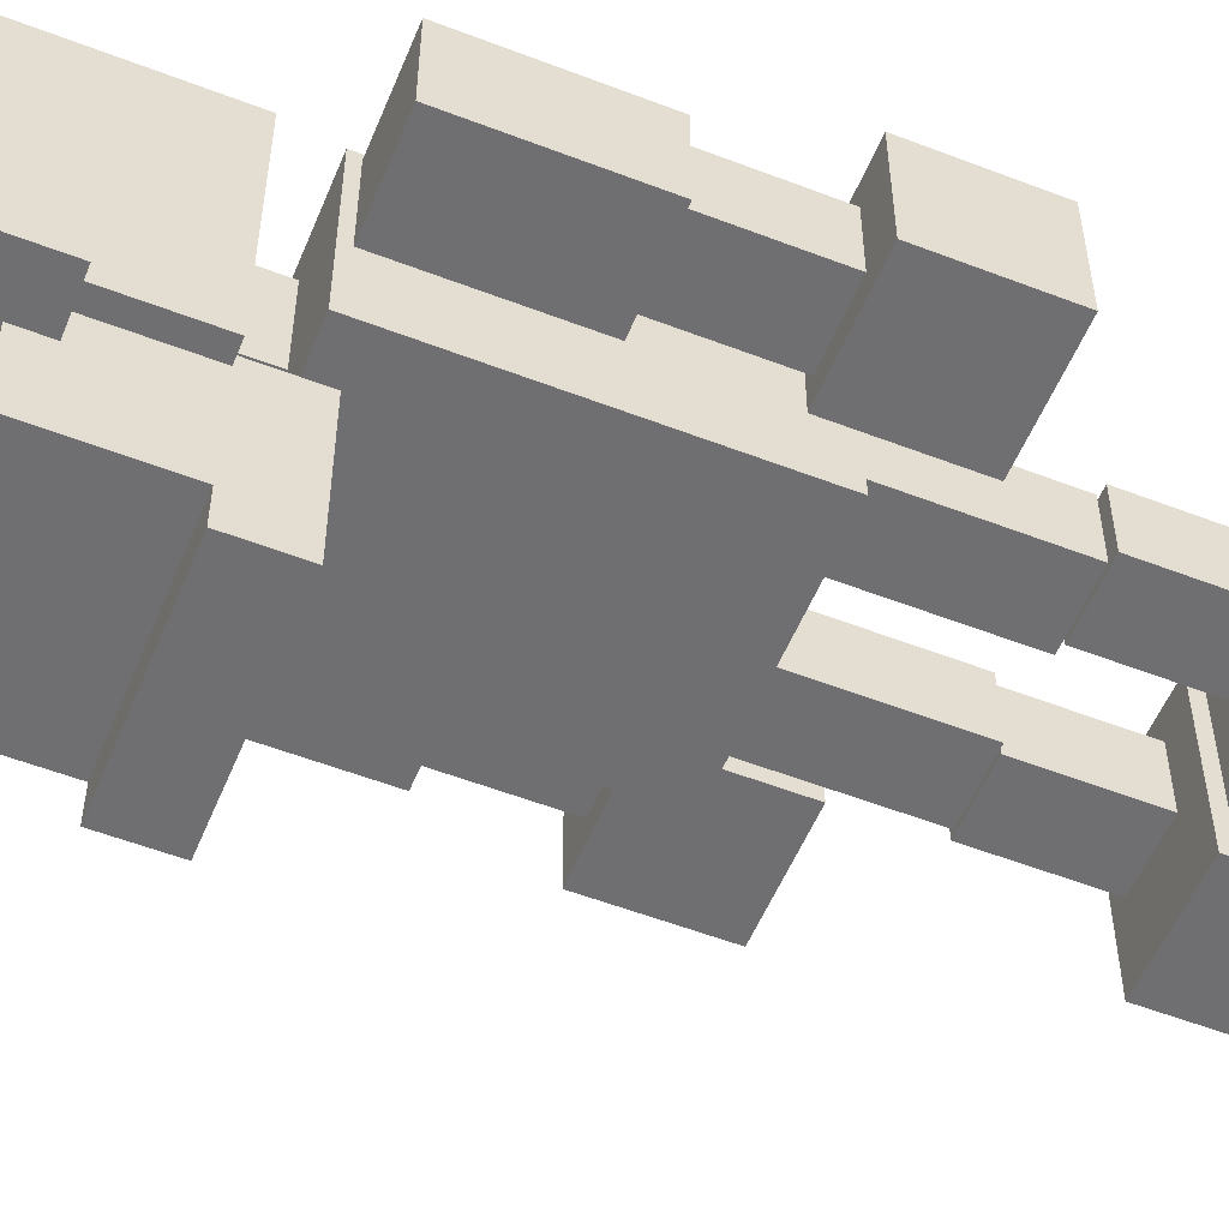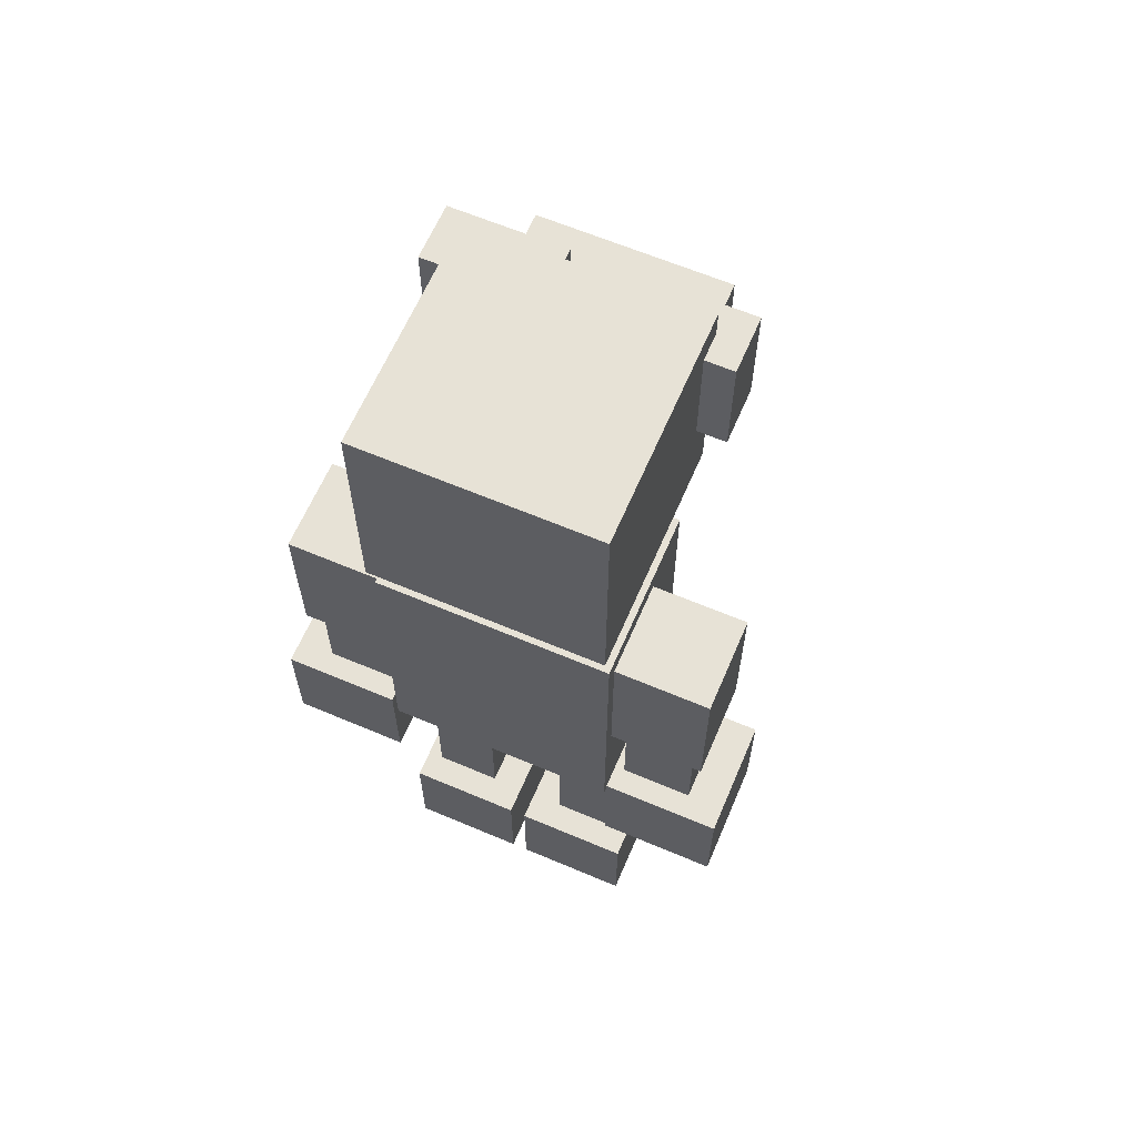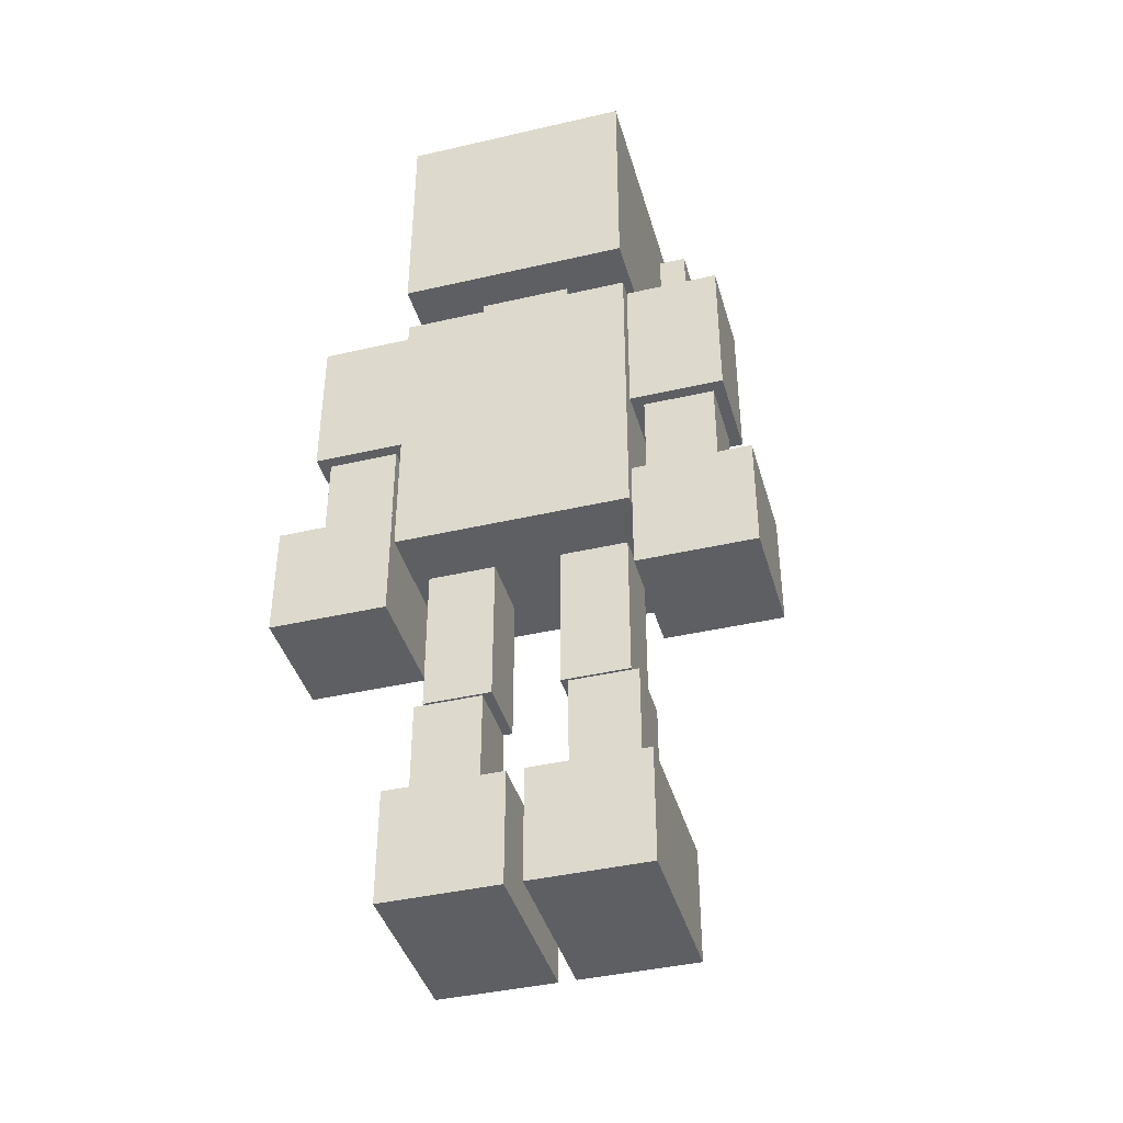
<metadata>
{"format":"obj","ext":"obj","renderer":"f3d","projection":"perspective","resolution":1024,"background":"white","views":[{"elev":-54.7,"azim":67.8,"up":"+Y"},{"elev":63.4,"azim":-156.8,"up":"+Z"},{"elev":-41.1,"azim":-164.3,"up":"+Z"}]}
</metadata>
<code>
g Enemy_Pizza_Crocodile_mesh
v -0.3126 0.4605 1.04
v -0.3126 0.007226 1.04
v 0.3084 0.007226 1.04
v 0.3084 0.4605 1.04
v 0.3084 0.007226 1.847
v -0.3126 0.007226 1.847
v -0.3126 0.4605 1.847
v 0.3084 0.4605 1.847
v 0.3084 0.007226 1.04
v -0.3126 0.007226 1.04
v -0.3126 0.007226 1.847
v 0.3084 0.007226 1.847
v 0.3084 0.4605 1.04
v 0.3084 0.007226 1.04
v 0.3084 0.007226 1.847
v 0.3084 0.4605 1.847
v -0.3126 0.4605 1.04
v 0.3084 0.4605 1.04
v 0.3084 0.4605 1.847
v -0.3126 0.4605 1.847
v -0.3126 0.007226 1.04
v -0.3126 0.4605 1.04
v -0.3126 0.4605 1.847
v -0.3126 0.007226 1.847
v -0.1325 0.3857 1.704
v -0.1325 0.1373 1.704
v 0.1159 0.1373 1.704
v 0.1159 0.3857 1.704
v 0.1159 0.1373 2.014
v -0.1325 0.1373 2.014
v -0.1325 0.3857 2.014
v 0.1159 0.3857 2.014
v 0.1159 0.1373 1.704
v -0.1325 0.1373 1.704
v -0.1325 0.1373 2.014
v 0.1159 0.1373 2.014
v 0.1159 0.3857 1.704
v 0.1159 0.1373 1.704
v 0.1159 0.1373 2.014
v 0.1159 0.3857 2.014
v -0.1325 0.3857 1.704
v 0.1159 0.3857 1.704
v 0.1159 0.3857 2.014
v -0.1325 0.3857 2.014
v -0.1325 0.1373 1.704
v -0.1325 0.3857 1.704
v -0.1325 0.3857 2.014
v -0.1325 0.1373 2.014
v -0.5658 0.4394 1.411
v -0.5658 0.191 1.411
v -0.3174 0.191 1.411
v -0.3174 0.4394 1.411
v -0.3174 0.191 1.822
v -0.5658 0.191 1.822
v -0.5658 0.4394 1.822
v -0.3174 0.4394 1.822
v -0.3174 0.191 1.411
v -0.5658 0.191 1.411
v -0.5658 0.191 1.822
v -0.3174 0.191 1.822
v -0.3174 0.4394 1.411
v -0.3174 0.191 1.411
v -0.3174 0.191 1.822
v -0.3174 0.4394 1.822
v -0.5658 0.4394 1.411
v -0.3174 0.4394 1.411
v -0.3174 0.4394 1.822
v -0.5658 0.4394 1.822
v -0.5658 0.191 1.411
v -0.5658 0.4394 1.411
v -0.5658 0.4394 1.822
v -0.5658 0.191 1.822
v -0.5349 0.4085 1.109
v -0.5349 0.2219 1.109
v -0.3482 0.2219 1.109
v -0.3482 0.4085 1.109
v -0.3482 0.2219 1.419
v -0.5349 0.2219 1.419
v -0.5349 0.4085 1.419
v -0.3482 0.4085 1.419
v -0.3482 0.2219 1.109
v -0.5349 0.2219 1.109
v -0.5349 0.2219 1.419
v -0.3482 0.2219 1.419
v -0.3482 0.4085 1.109
v -0.3482 0.2219 1.109
v -0.3482 0.2219 1.419
v -0.3482 0.4085 1.419
v -0.5349 0.4085 1.109
v -0.3482 0.4085 1.109
v -0.3482 0.4085 1.419
v -0.5349 0.4085 1.419
v -0.5349 0.2219 1.109
v -0.5349 0.4085 1.109
v -0.5349 0.4085 1.419
v -0.5349 0.2219 1.419
v -0.6328 0.4705 0.8188
v -0.6328 0.16 0.8188
v -0.3223 0.16 0.8188
v -0.3223 0.4705 0.8188
v -0.3223 0.16 1.129
v -0.6328 0.16 1.129
v -0.6328 0.4705 1.129
v -0.3223 0.4705 1.129
v -0.3223 0.16 0.8188
v -0.6328 0.16 0.8188
v -0.6328 0.16 1.129
v -0.3223 0.16 1.129
v -0.3223 0.4705 0.8188
v -0.3223 0.16 0.8188
v -0.3223 0.16 1.129
v -0.3223 0.4705 1.129
v -0.6328 0.4705 0.8188
v -0.3223 0.4705 0.8188
v -0.3223 0.4705 1.129
v -0.6328 0.4705 1.129
v -0.6328 0.16 0.8188
v -0.6328 0.4705 0.8188
v -0.6328 0.4705 1.129
v -0.6328 0.16 1.129
v 0.6256 0.4705 0.8188
v 0.3151 0.4705 0.8188
v 0.3151 0.16 0.8188
v 0.6256 0.16 0.8188
v 0.3151 0.16 1.129
v 0.3151 0.4705 1.129
v 0.6256 0.4705 1.129
v 0.6256 0.16 1.129
v 0.3151 0.16 0.8188
v 0.3151 0.16 1.129
v 0.6256 0.16 1.129
v 0.6256 0.16 0.8188
v 0.3151 0.4705 0.8188
v 0.3151 0.4705 1.129
v 0.3151 0.16 1.129
v 0.3151 0.16 0.8188
v 0.6256 0.4705 0.8188
v 0.6256 0.4705 1.129
v 0.3151 0.4705 1.129
v 0.3151 0.4705 0.8188
v 0.6256 0.16 0.8188
v 0.6256 0.16 1.129
v 0.6256 0.4705 1.129
v 0.6256 0.4705 0.8188
v 0.5277 0.4085 1.109
v 0.3411 0.4085 1.109
v 0.3411 0.2219 1.109
v 0.5277 0.2219 1.109
v 0.3411 0.2219 1.419
v 0.3411 0.4085 1.419
v 0.5277 0.4085 1.419
v 0.5277 0.2219 1.419
v 0.3411 0.2219 1.109
v 0.3411 0.2219 1.419
v 0.5277 0.2219 1.419
v 0.5277 0.2219 1.109
v 0.3411 0.4085 1.109
v 0.3411 0.4085 1.419
v 0.3411 0.2219 1.419
v 0.3411 0.2219 1.109
v 0.5277 0.4085 1.109
v 0.5277 0.4085 1.419
v 0.3411 0.4085 1.419
v 0.3411 0.4085 1.109
v 0.5277 0.2219 1.109
v 0.5277 0.2219 1.419
v 0.5277 0.4085 1.419
v 0.5277 0.4085 1.109
v 0.5586 0.4394 1.411
v 0.3102 0.4394 1.411
v 0.3102 0.191 1.411
v 0.5586 0.191 1.411
v 0.3102 0.191 1.822
v 0.3102 0.4394 1.822
v 0.5586 0.4394 1.822
v 0.5586 0.191 1.822
v 0.3102 0.191 1.411
v 0.3102 0.191 1.822
v 0.5586 0.191 1.822
v 0.5586 0.191 1.411
v 0.3102 0.4394 1.411
v 0.3102 0.4394 1.822
v 0.3102 0.191 1.822
v 0.3102 0.191 1.411
v 0.5586 0.4394 1.411
v 0.5586 0.4394 1.822
v 0.3102 0.4394 1.822
v 0.3102 0.4394 1.411
v 0.5586 0.191 1.411
v 0.5586 0.191 1.822
v 0.5586 0.4394 1.822
v 0.5586 0.4394 1.411
v -0.2616 -0.1007 1.805
v -0.2616 -0.5168 1.805
v 0.2573 -0.5168 1.805
v 0.2573 -0.1007 1.805
v 0.2573 -0.5168 1.96
v -0.2616 -0.5168 1.96
v -0.2616 -0.1007 1.96
v 0.2573 -0.1007 1.96
v 0.2573 -0.5168 1.805
v -0.2616 -0.5168 1.805
v -0.2616 -0.5168 1.96
v 0.2573 -0.5168 1.96
v 0.2573 -0.1007 1.805
v 0.2573 -0.5168 1.805
v 0.2573 -0.5168 1.96
v 0.2573 -0.1007 1.96
v -0.2616 -0.1007 1.805
v 0.2573 -0.1007 1.805
v 0.2573 -0.1007 1.96
v -0.2616 -0.1007 1.96
v -0.2616 -0.5168 1.805
v -0.2616 -0.1007 1.805
v -0.2616 -0.1007 1.96
v -0.2616 -0.5168 1.96
v -0.2616 -0.1098 1.957
v -0.2616 -0.4202 1.957
v 0.2573 -0.4202 1.957
v 0.2573 -0.1098 1.957
v 0.2573 -0.4202 2.268
v -0.2616 -0.4202 2.268
v -0.2616 -0.1098 2.268
v 0.2573 -0.1098 2.268
v 0.2573 -0.4202 1.957
v -0.2616 -0.4202 1.957
v -0.2616 -0.4202 2.268
v 0.2573 -0.4202 2.268
v 0.2573 -0.1098 1.957
v 0.2573 -0.4202 1.957
v 0.2573 -0.4202 2.268
v 0.2573 -0.1098 2.268
v -0.2616 -0.1098 1.957
v 0.2573 -0.1098 1.957
v 0.2573 -0.1098 2.268
v -0.2616 -0.1098 2.268
v -0.2616 -0.4202 1.957
v -0.2616 -0.1098 1.957
v -0.2616 -0.1098 2.268
v -0.2616 -0.4202 2.268
v -0.3126 0.4904 1.957
v -0.3126 -0.1305 1.957
v 0.3084 -0.1305 1.957
v 0.3084 0.4904 1.957
v 0.3084 -0.1305 2.578
v -0.3126 -0.1305 2.578
v -0.3126 0.4904 2.578
v 0.3084 0.4904 2.578
v 0.3084 -0.1305 1.957
v -0.3126 -0.1305 1.957
v -0.3126 -0.1305 2.578
v 0.3084 -0.1305 2.578
v 0.3084 0.4904 1.957
v 0.3084 -0.1305 1.957
v 0.3084 -0.1305 2.578
v 0.3084 0.4904 2.578
v -0.3126 0.4904 1.957
v 0.3084 0.4904 1.957
v 0.3084 0.4904 2.578
v -0.3126 0.4904 2.578
v -0.3126 -0.1305 1.957
v -0.3126 0.4904 1.957
v -0.3126 0.4904 2.578
v -0.3126 -0.1305 2.578
v -0.3903 -0.05438 2.188
v -0.3903 -0.2096 2.188
v -0.07983 -0.2096 2.188
v -0.07983 -0.05438 2.188
v -0.07983 -0.2096 2.498
v -0.3903 -0.2096 2.498
v -0.3903 -0.05438 2.498
v -0.07983 -0.05438 2.498
v -0.07983 -0.2096 2.188
v -0.3903 -0.2096 2.188
v -0.3903 -0.2096 2.498
v -0.07983 -0.2096 2.498
v -0.07983 -0.05438 2.188
v -0.07983 -0.2096 2.188
v -0.07983 -0.2096 2.498
v -0.07983 -0.05438 2.498
v -0.3903 -0.05438 2.188
v -0.07983 -0.05438 2.188
v -0.07983 -0.05438 2.498
v -0.3903 -0.05438 2.498
v -0.3903 -0.2096 2.188
v -0.3903 -0.05438 2.188
v -0.3903 -0.05438 2.498
v -0.3903 -0.2096 2.498
v 0.07615 -0.05438 2.189
v 0.07615 -0.2096 2.189
v 0.3866 -0.2096 2.189
v 0.3866 -0.05438 2.189
v 0.3866 -0.2096 2.5
v 0.07615 -0.2096 2.5
v 0.07615 -0.05438 2.5
v 0.3866 -0.05438 2.5
v 0.3866 -0.2096 2.189
v 0.07615 -0.2096 2.189
v 0.07615 -0.2096 2.5
v 0.3866 -0.2096 2.5
v 0.3866 -0.05438 2.189
v 0.3866 -0.2096 2.189
v 0.3866 -0.2096 2.5
v 0.3866 -0.05438 2.5
v 0.07615 -0.05438 2.189
v 0.3866 -0.05438 2.189
v 0.3866 -0.05438 2.5
v 0.07615 -0.05438 2.5
v 0.07615 -0.2096 2.189
v 0.07615 -0.05438 2.189
v 0.07615 -0.05438 2.5
v 0.07615 -0.2096 2.5
v 0.2674 0.2985 0.6306
v 0.0879 0.2985 0.6306
v 0.0879 0.119 0.6306
v 0.2674 0.119 0.6306
v 0.0879 0.119 1.103
v 0.0879 0.2985 1.103
v 0.2674 0.2985 1.103
v 0.2674 0.119 1.103
v 0.0879 0.119 0.6306
v 0.0879 0.119 1.103
v 0.2674 0.119 1.103
v 0.2674 0.119 0.6306
v 0.0879 0.2985 0.6306
v 0.0879 0.2985 1.103
v 0.0879 0.119 1.103
v 0.0879 0.119 0.6306
v 0.2674 0.2985 0.6306
v 0.2674 0.2985 1.103
v 0.0879 0.2985 1.103
v 0.0879 0.2985 0.6306
v 0.2674 0.119 0.6306
v 0.2674 0.119 1.103
v 0.2674 0.2985 1.103
v 0.2674 0.2985 0.6306
v -0.2674 0.2985 0.6306
v -0.2674 0.119 0.6306
v -0.0879 0.119 0.6306
v -0.0879 0.2985 0.6306
v -0.0879 0.119 1.103
v -0.2674 0.119 1.103
v -0.2674 0.2985 1.103
v -0.0879 0.2985 1.103
v -0.0879 0.119 0.6306
v -0.2674 0.119 0.6306
v -0.2674 0.119 1.103
v -0.0879 0.119 1.103
v -0.0879 0.2985 0.6306
v -0.0879 0.119 0.6306
v -0.0879 0.119 1.103
v -0.0879 0.2985 1.103
v -0.2674 0.2985 0.6306
v -0.0879 0.2985 0.6306
v -0.0879 0.2985 1.103
v -0.2674 0.2985 1.103
v -0.2674 0.119 0.6306
v -0.2674 0.2985 0.6306
v -0.2674 0.2985 1.103
v -0.2674 0.119 1.103
v -0.2884 0.2985 0.3149
v -0.2884 0.119 0.3149
v -0.1089 0.119 0.3149
v -0.1089 0.2985 0.3149
v -0.1089 0.119 0.6254
v -0.2884 0.119 0.6254
v -0.2884 0.2985 0.6254
v -0.1089 0.2985 0.6254
v -0.1089 0.119 0.3149
v -0.2884 0.119 0.3149
v -0.2884 0.119 0.6254
v -0.1089 0.119 0.6254
v -0.1089 0.2985 0.3149
v -0.1089 0.119 0.3149
v -0.1089 0.119 0.6254
v -0.1089 0.2985 0.6254
v -0.2884 0.2985 0.3149
v -0.1089 0.2985 0.3149
v -0.1089 0.2985 0.6254
v -0.2884 0.2985 0.6254
v -0.2884 0.119 0.3149
v -0.2884 0.2985 0.3149
v -0.2884 0.2985 0.6254
v -0.2884 0.119 0.6254
v 0.2904 0.2985 0.3149
v 0.1109 0.2985 0.3149
v 0.1109 0.119 0.3149
v 0.2904 0.119 0.3149
v 0.1109 0.119 0.6254
v 0.1109 0.2985 0.6254
v 0.2904 0.2985 0.6254
v 0.2904 0.119 0.6254
v 0.1109 0.119 0.3149
v 0.1109 0.119 0.6254
v 0.2904 0.119 0.6254
v 0.2904 0.119 0.3149
v 0.1109 0.2985 0.3149
v 0.1109 0.2985 0.6254
v 0.1109 0.119 0.6254
v 0.1109 0.119 0.3149
v 0.2904 0.2985 0.3149
v 0.2904 0.2985 0.6254
v 0.1109 0.2985 0.6254
v 0.1109 0.2985 0.3149
v 0.2904 0.119 0.3149
v 0.2904 0.119 0.6254
v 0.2904 0.2985 0.6254
v 0.2904 0.2985 0.3149
v 0.3329 0.3747 0.01794
v 0.02241 0.3747 0.01794
v 0.02241 -0.0786 0.01794
v 0.3329 -0.0786 0.01794
v 0.02241 -0.0786 0.3284
v 0.02241 0.3747 0.3284
v 0.3329 0.3747 0.3284
v 0.3329 -0.0786 0.3284
v 0.02241 -0.0786 0.01794
v 0.02241 -0.0786 0.3284
v 0.3329 -0.0786 0.3284
v 0.3329 -0.0786 0.01794
v 0.02241 0.3747 0.01794
v 0.02241 0.3747 0.3284
v 0.02241 -0.0786 0.3284
v 0.02241 -0.0786 0.01794
v 0.3329 0.3747 0.01794
v 0.3329 0.3747 0.3284
v 0.02241 0.3747 0.3284
v 0.02241 0.3747 0.01794
v 0.3329 -0.0786 0.01794
v 0.3329 -0.0786 0.3284
v 0.3329 0.3747 0.3284
v 0.3329 0.3747 0.01794
v -0.3329 0.3747 0.01794
v -0.3329 -0.0786 0.01794
v -0.02241 -0.0786 0.01794
v -0.02241 0.3747 0.01794
v -0.02241 -0.0786 0.3284
v -0.3329 -0.0786 0.3284
v -0.3329 0.3747 0.3284
v -0.02241 0.3747 0.3284
v -0.02241 -0.0786 0.01794
v -0.3329 -0.0786 0.01794
v -0.3329 -0.0786 0.3284
v -0.02241 -0.0786 0.3284
v -0.02241 0.3747 0.01794
v -0.02241 -0.0786 0.01794
v -0.02241 -0.0786 0.3284
v -0.02241 0.3747 0.3284
v -0.3329 0.3747 0.01794
v -0.02241 0.3747 0.01794
v -0.02241 0.3747 0.3284
v -0.3329 0.3747 0.3284
v -0.3329 -0.0786 0.01794
v -0.3329 0.3747 0.01794
v -0.3329 0.3747 0.3284
v -0.3329 -0.0786 0.3284
f -454 -455 -456
f -453 -454 -456
f -450 -451 -452
f -449 -450 -452
f -446 -447 -448
f -445 -446 -448
f -442 -443 -444
f -441 -442 -444
f -438 -439 -440
f -437 -438 -440
f -434 -435 -436
f -433 -434 -436
f -430 -431 -432
f -429 -430 -432
f -426 -427 -428
f -425 -426 -428
f -422 -423 -424
f -421 -422 -424
f -418 -419 -420
f -417 -418 -420
f -414 -415 -416
f -413 -414 -416
f -410 -411 -412
f -409 -410 -412
f -406 -407 -408
f -405 -406 -408
f -402 -403 -404
f -401 -402 -404
f -398 -399 -400
f -397 -398 -400
f -394 -395 -396
f -393 -394 -396
f -390 -391 -392
f -389 -390 -392
f -386 -387 -388
f -385 -386 -388
f -382 -383 -384
f -381 -382 -384
f -378 -379 -380
f -377 -378 -380
f -374 -375 -376
f -373 -374 -376
f -370 -371 -372
f -369 -370 -372
f -366 -367 -368
f -365 -366 -368
f -362 -363 -364
f -361 -362 -364
f -358 -359 -360
f -357 -358 -360
f -354 -355 -356
f -353 -354 -356
f -350 -351 -352
f -349 -350 -352
f -346 -347 -348
f -345 -346 -348
f -342 -343 -344
f -341 -342 -344
f -338 -339 -340
f -337 -338 -340
f -334 -335 -336
f -333 -334 -336
f -330 -331 -332
f -329 -330 -332
f -326 -327 -328
f -325 -326 -328
f -322 -323 -324
f -321 -322 -324
f -318 -319 -320
f -317 -318 -320
f -314 -315 -316
f -313 -314 -316
f -310 -311 -312
f -309 -310 -312
f -306 -307 -308
f -305 -306 -308
f -302 -303 -304
f -301 -302 -304
f -298 -299 -300
f -297 -298 -300
f -294 -295 -296
f -293 -294 -296
f -290 -291 -292
f -289 -290 -292
f -286 -287 -288
f -285 -286 -288
f -282 -283 -284
f -281 -282 -284
f -278 -279 -280
f -277 -278 -280
f -274 -275 -276
f -273 -274 -276
f -270 -271 -272
f -269 -270 -272
f -266 -267 -268
f -265 -266 -268
f -262 -263 -264
f -261 -262 -264
f -258 -259 -260
f -257 -258 -260
f -254 -255 -256
f -253 -254 -256
f -250 -251 -252
f -249 -250 -252
f -246 -247 -248
f -245 -246 -248
f -242 -243 -244
f -241 -242 -244
f -238 -239 -240
f -237 -238 -240
f -234 -235 -236
f -233 -234 -236
f -230 -231 -232
f -229 -230 -232
f -226 -227 -228
f -225 -226 -228
f -222 -223 -224
f -221 -222 -224
f -218 -219 -220
f -217 -218 -220
f -214 -215 -216
f -213 -214 -216
f -210 -211 -212
f -209 -210 -212
f -206 -207 -208
f -205 -206 -208
f -202 -203 -204
f -201 -202 -204
f -198 -199 -200
f -197 -198 -200
f -194 -195 -196
f -193 -194 -196
f -190 -191 -192
f -189 -190 -192
f -186 -187 -188
f -185 -186 -188
f -182 -183 -184
f -181 -182 -184
f -178 -179 -180
f -177 -178 -180
f -174 -175 -176
f -173 -174 -176
f -170 -171 -172
f -169 -170 -172
f -166 -167 -168
f -165 -166 -168
f -162 -163 -164
f -161 -162 -164
f -158 -159 -160
f -157 -158 -160
f -154 -155 -156
f -153 -154 -156
f -150 -151 -152
f -149 -150 -152
f -146 -147 -148
f -145 -146 -148
f -142 -143 -144
f -141 -142 -144
f -138 -139 -140
f -137 -138 -140
f -134 -135 -136
f -133 -134 -136
f -130 -131 -132
f -129 -130 -132
f -126 -127 -128
f -125 -126 -128
f -122 -123 -124
f -121 -122 -124
f -118 -119 -120
f -117 -118 -120
f -114 -115 -116
f -113 -114 -116
f -110 -111 -112
f -109 -110 -112
f -106 -107 -108
f -105 -106 -108
f -102 -103 -104
f -101 -102 -104
f -98 -99 -100
f -97 -98 -100
f -94 -95 -96
f -93 -94 -96
f -90 -91 -92
f -89 -90 -92
f -86 -87 -88
f -85 -86 -88
f -82 -83 -84
f -81 -82 -84
f -78 -79 -80
f -77 -78 -80
f -74 -75 -76
f -73 -74 -76
f -70 -71 -72
f -69 -70 -72
f -66 -67 -68
f -65 -66 -68
f -62 -63 -64
f -61 -62 -64
f -58 -59 -60
f -57 -58 -60
f -54 -55 -56
f -53 -54 -56
f -50 -51 -52
f -49 -50 -52
f -46 -47 -48
f -45 -46 -48
f -42 -43 -44
f -41 -42 -44
f -38 -39 -40
f -37 -38 -40
f -34 -35 -36
f -33 -34 -36
f -30 -31 -32
f -29 -30 -32
f -26 -27 -28
f -25 -26 -28
f -22 -23 -24
f -21 -22 -24
f -18 -19 -20
f -17 -18 -20
f -14 -15 -16
f -13 -14 -16
f -10 -11 -12
f -9 -10 -12
f -6 -7 -8
f -5 -6 -8
f -2 -3 -4
f -1 -2 -4

</code>
